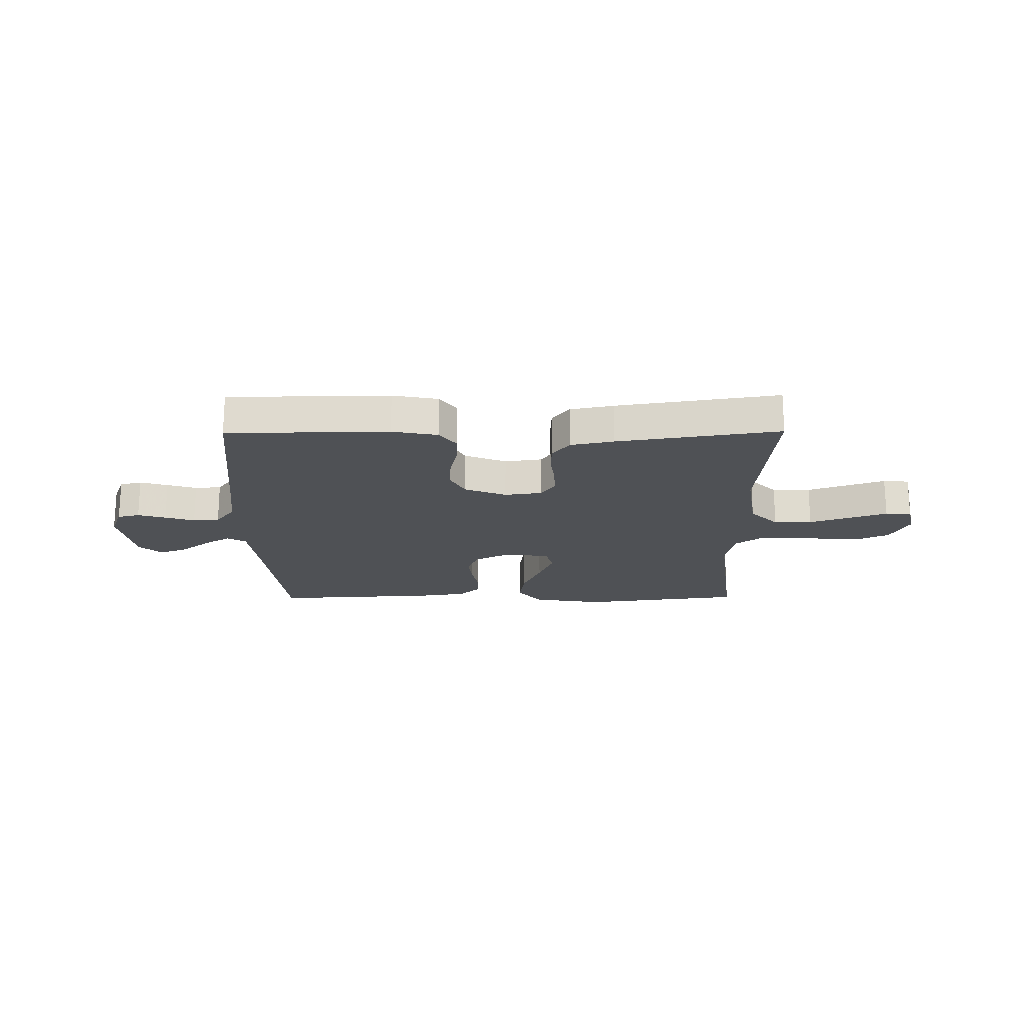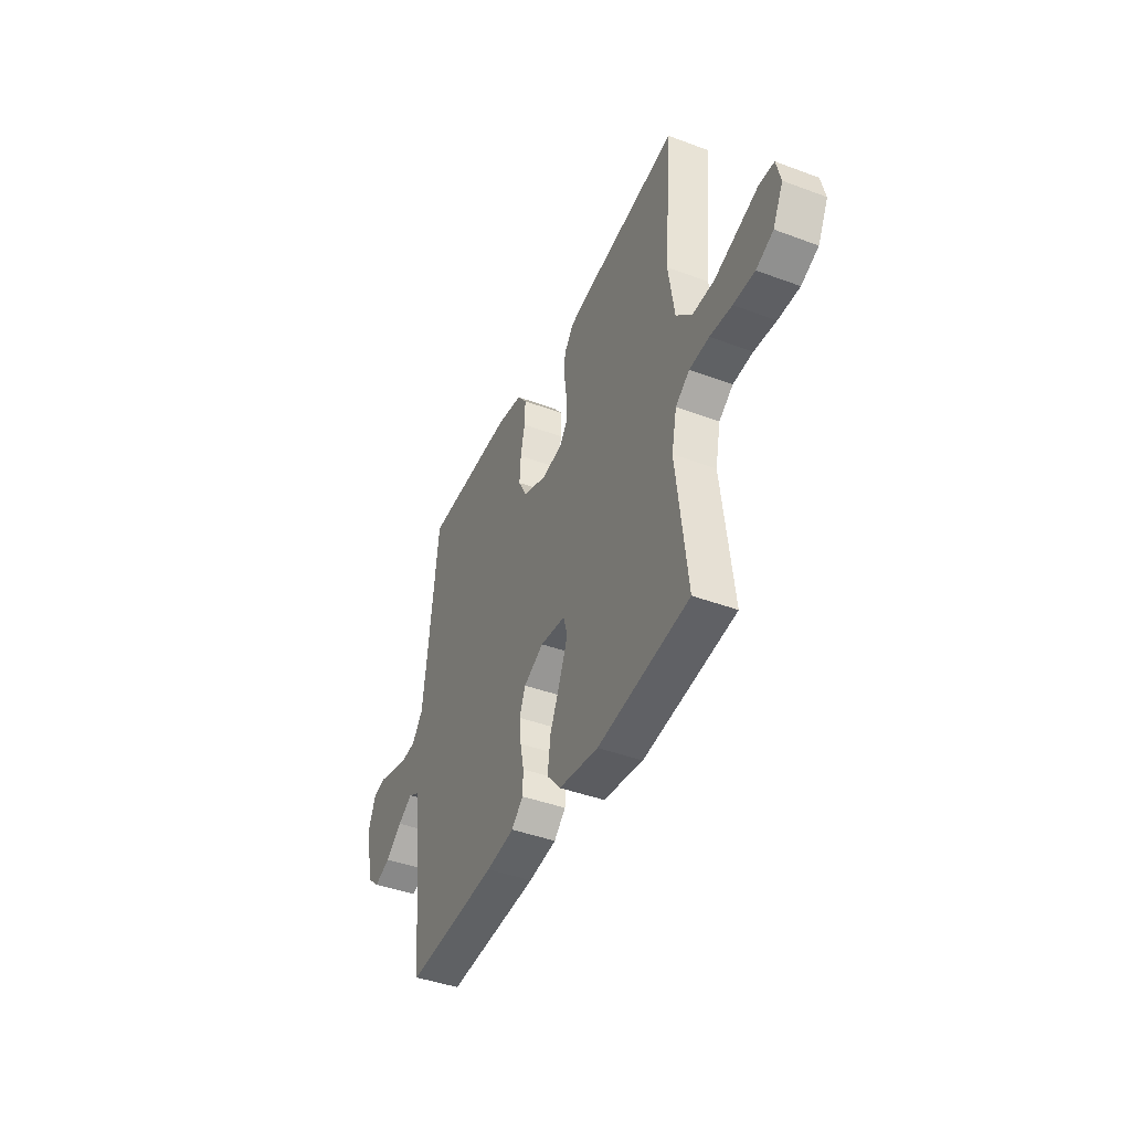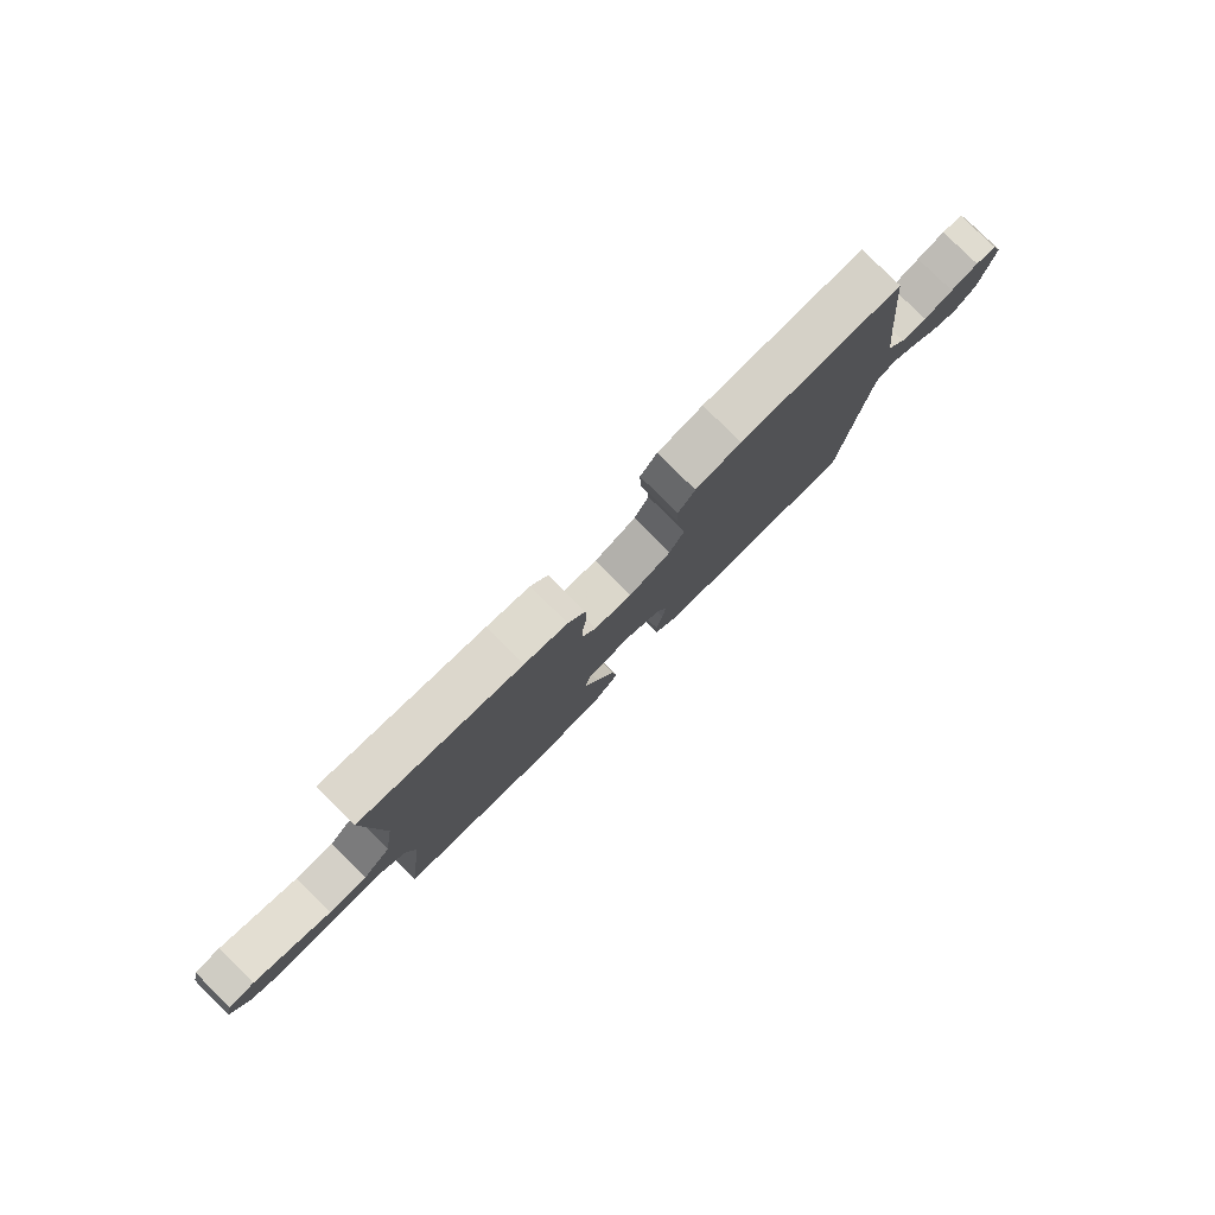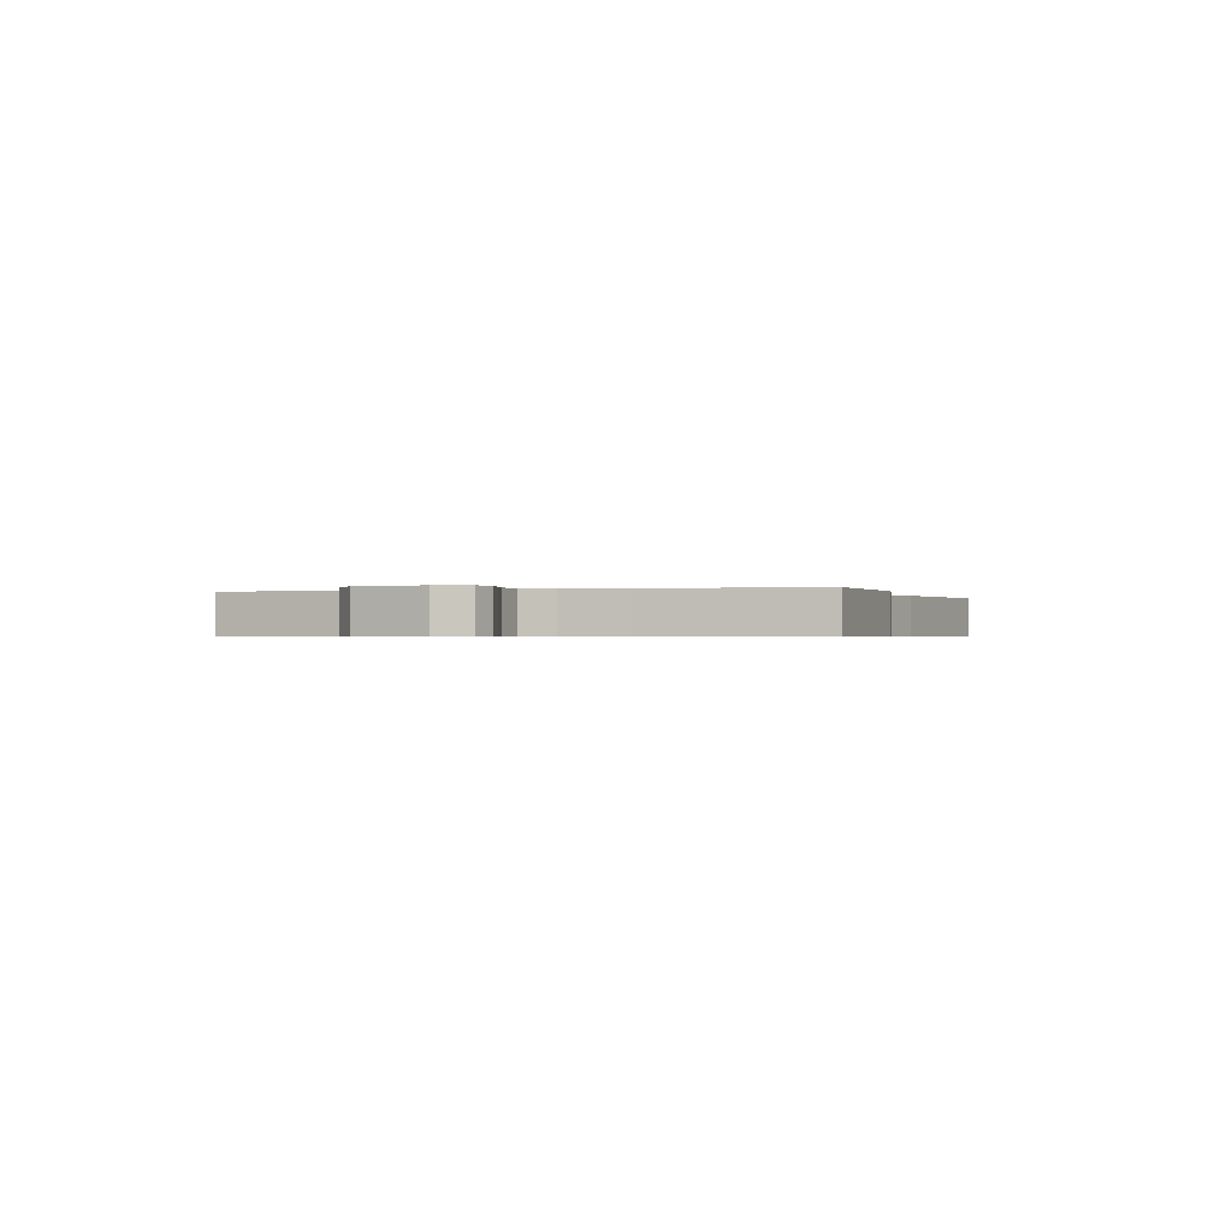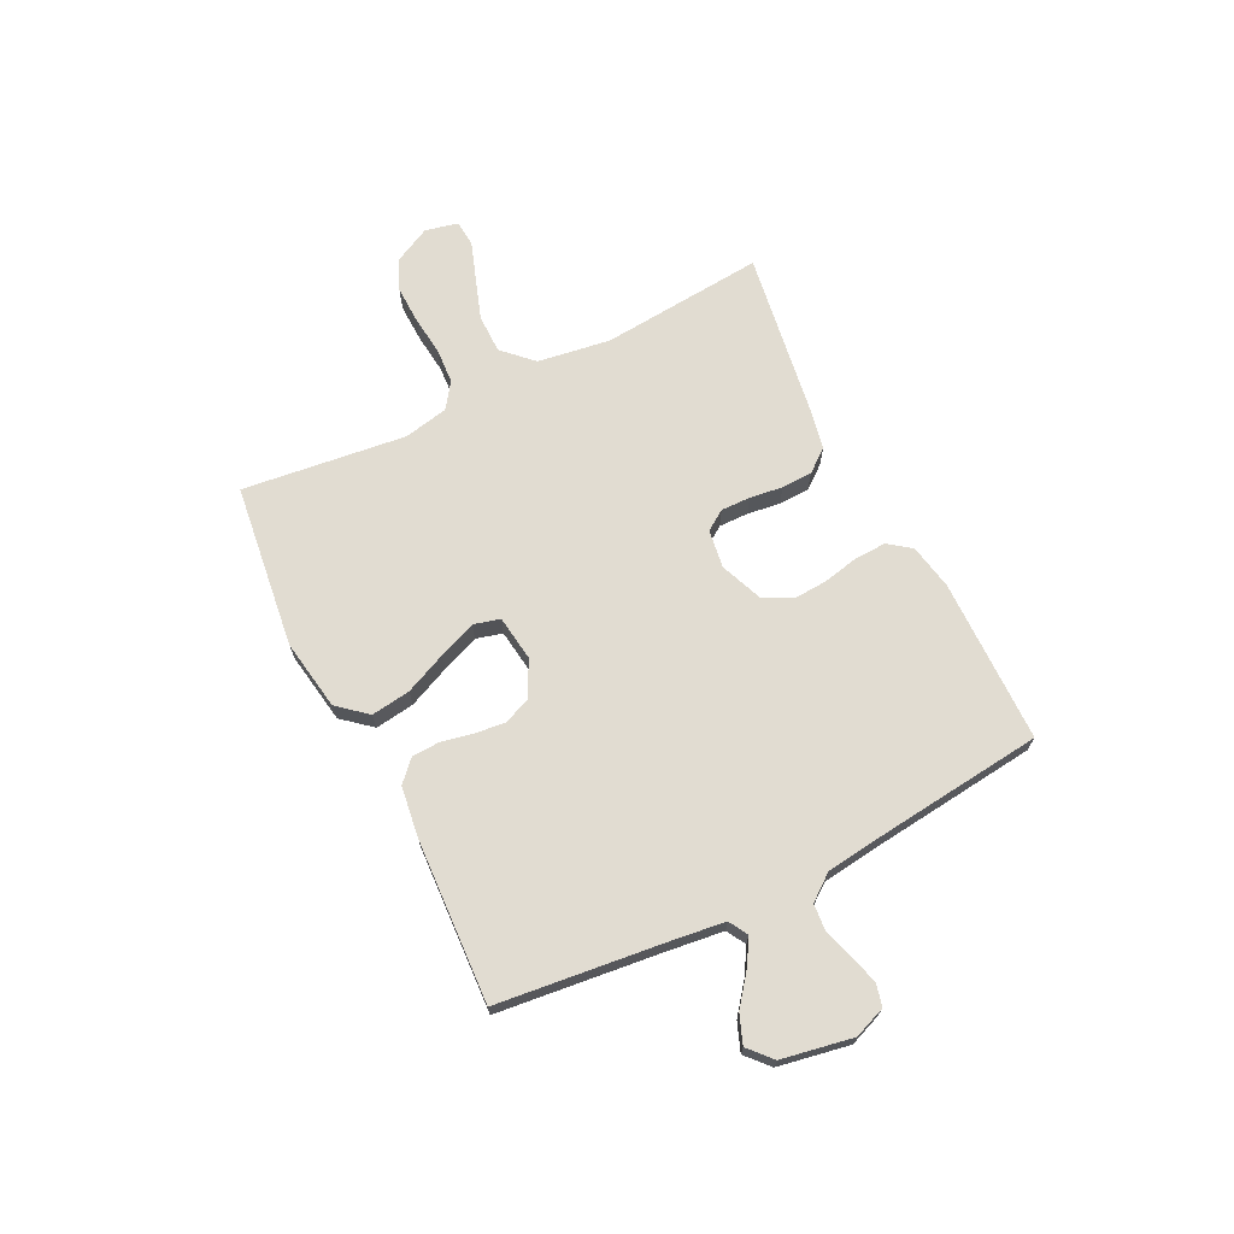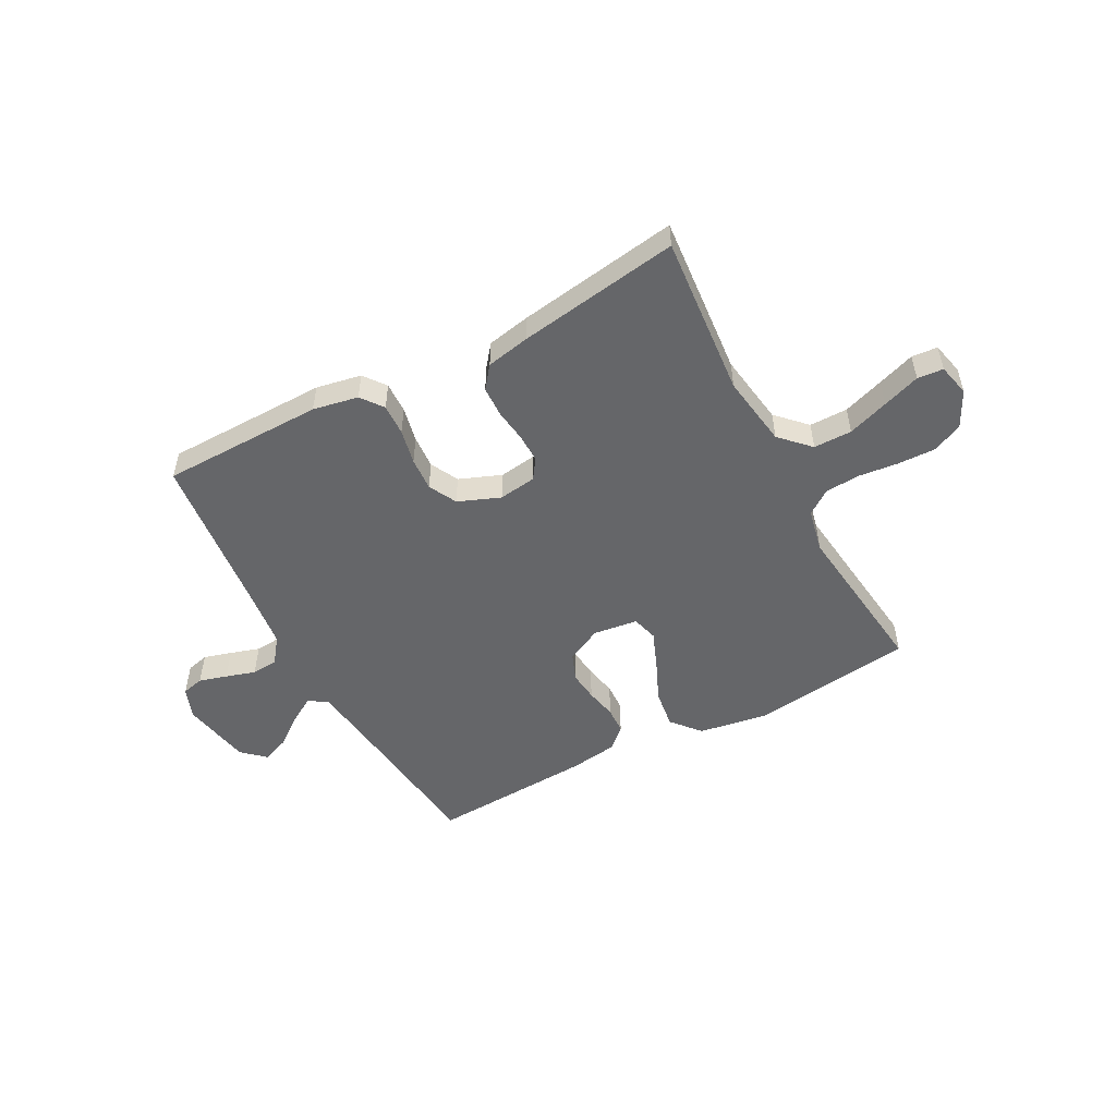
<metadata>
{"format":"obj","ext":"obj","renderer":"f3d","projection":"perspective","resolution":1024,"background":"white","views":[{"elev":-19.8,"azim":0.5,"up":"+Y"},{"elev":-42.9,"azim":66.1,"up":"+Z"},{"elev":79.9,"azim":134.8,"up":"+Z"},{"elev":-0.5,"azim":-70.7,"up":"+Y"},{"elev":69.2,"azim":-116.5,"up":"+Y"},{"elev":-51.8,"azim":28.1,"up":"+Y"}]}
</metadata>
<code>
v 0.5 0.07 -0.5
v 0.2 0.07 -0.538
v 0.07 0.07 -0.517
v 0.025 0.07 -0.464
v 0.035 0.07 -0.392
v 0.069 0.07 -0.315
v 0.096 0.07 -0.247
v 0.083 0.07 -0.199
v 0 0.07 -0.188
v -0.066 0.07 -0.221
v -0.086 0.07 -0.271
v -0.08 0.07 -0.327
v -0.068 0.07 -0.385
v -0.07 0.07 -0.435
v -0.108 0.07 -0.471
v -0.2 0.07 -0.484
v -0.5 0.07 -0.5
v -0.534 0.07 -0.2
v -0.547 0.07 -0.097
v -0.582 0.07 -0.077
v -0.63 0.07 -0.106
v -0.684 0.07 -0.148
v -0.736 0.07 -0.168
v -0.778 0.07 -0.13
v -0.802 0.07 0
v -0.78 0.07 0.058
v -0.739 0.07 0.068
v -0.687 0.07 0.053
v -0.632 0.07 0.036
v -0.583 0.07 0.04
v -0.547 0.07 0.087
v -0.533 0.07 0.2
v -0.5 0.07 0.5
v -0.2 0.07 0.504
v -0.116 0.07 0.488
v -0.085 0.07 0.447
v -0.087 0.07 0.389
v -0.101 0.07 0.324
v -0.105 0.07 0.262
v -0.078 0.07 0.21
v 0 0.07 0.179
v 0.07 0.07 0.189
v 0.095 0.07 0.226
v 0.094 0.07 0.28
v 0.086 0.07 0.34
v 0.088 0.07 0.397
v 0.12 0.07 0.438
v 0.2 0.07 0.454
v 0.5 0.07 0.5
v 0.474 0.07 0.2
v 0.494 0.07 0.067
v 0.546 0.07 0.014
v 0.617 0.07 0.014
v 0.693 0.07 0.04
v 0.762 0.07 0.064
v 0.81 0.07 0.06
v 0.824 0.07 0
v 0.79 0.07 -0.067
v 0.734 0.07 -0.092
v 0.664 0.07 -0.09
v 0.592 0.07 -0.082
v 0.527 0.07 -0.086
v 0.481 0.07 -0.119
v 0.464 0.07 -0.2
v 0.5 0 -0.5
v 0.2 0 -0.538
v 0.07 0 -0.517
v 0.025 0 -0.464
v 0.035 0 -0.392
v 0.069 0 -0.315
v 0.096 0 -0.247
v 0.083 0 -0.199
v 0 0 -0.188
v -0.066 0 -0.221
v -0.086 0 -0.271
v -0.08 0 -0.327
v -0.068 0 -0.385
v -0.07 0 -0.435
v -0.108 0 -0.471
v -0.2 0 -0.484
v -0.5 0 -0.5
v -0.534 0 -0.2
v -0.547 0 -0.097
v -0.582 0 -0.077
v -0.63 0 -0.106
v -0.684 0 -0.148
v -0.736 0 -0.168
v -0.778 0 -0.13
v -0.802 0 0
v -0.78 0 0.058
v -0.739 0 0.068
v -0.687 0 0.053
v -0.632 0 0.036
v -0.583 0 0.04
v -0.547 0 0.087
v -0.533 0 0.2
v -0.5 0 0.5
v -0.2 0 0.504
v -0.116 0 0.488
v -0.085 0 0.447
v -0.087 0 0.389
v -0.101 0 0.324
v -0.105 0 0.262
v -0.078 0 0.21
v 0 0 0.179
v 0.07 0 0.189
v 0.095 0 0.226
v 0.094 0 0.28
v 0.086 0 0.34
v 0.088 0 0.397
v 0.12 0 0.438
v 0.2 0 0.454
v 0.5 0 0.5
v 0.474 0 0.2
v 0.494 0 0.067
v 0.546 0 0.014
v 0.617 0 0.014
v 0.693 0 0.04
v 0.762 0 0.064
v 0.81 0 0.06
v 0.824 0 0
v 0.79 0 -0.067
v 0.734 0 -0.092
v 0.664 0 -0.09
v 0.592 0 -0.082
v 0.527 0 -0.086
v 0.481 0 -0.119
v 0.464 0 -0.2
f 59 60 61
f 58 59 61
f 57 58 61
f 56 57 61
f 55 56 61
f 54 55 61
f 53 54 61 62
f 52 53 62 63
f 48 49 50
f 47 48 50
f 46 47 50
f 45 46 50
f 44 45 50
f 43 44 50 51
f 51 52 63
f 43 51 63
f 42 43 63
f 36 37 38
f 35 36 38
f 34 35 38
f 33 34 38
f 32 33 38
f 31 32 38 39
f 30 31 39 40
f 27 28 29
f 26 27 29
f 25 26 29
f 24 25 29
f 23 24 29
f 22 23 29
f 21 22 29
f 20 21 29 30
f 30 40 41
f 20 30 41
f 19 20 41
f 16 17 18
f 15 16 18
f 14 15 18
f 13 14 18
f 12 13 18
f 11 12 18 19
f 4 5 6
f 3 4 6
f 2 3 6
f 1 2 6
f 64 1 6
f 64 6 7
f 63 64 7 8
f 42 63 8 9
f 19 41 42
f 11 19 42
f 10 11 42
f 9 10 42
f 125 124 123
f 125 123 122
f 125 122 121
f 125 121 120
f 125 120 119
f 125 119 118
f 126 125 118 117
f 127 126 117 116
f 114 113 112
f 114 112 111
f 114 111 110
f 114 110 109
f 114 109 108
f 115 114 108 107
f 127 116 115
f 127 115 107
f 127 107 106
f 102 101 100
f 102 100 99
f 102 99 98
f 102 98 97
f 102 97 96
f 103 102 96 95
f 104 103 95 94
f 93 92 91
f 93 91 90
f 93 90 89
f 93 89 88
f 93 88 87
f 93 87 86
f 93 86 85
f 94 93 85 84
f 105 104 94
f 105 94 84
f 105 84 83
f 82 81 80
f 82 80 79
f 82 79 78
f 82 78 77
f 82 77 76
f 83 82 76 75
f 70 69 68
f 70 68 67
f 70 67 66
f 70 66 65
f 70 65 128
f 71 70 128
f 72 71 128 127
f 73 72 127 106
f 106 105 83
f 106 83 75
f 106 75 74
f 106 74 73
f 1 65 66 2
f 2 66 67 3
f 3 67 68 4
f 4 68 69 5
f 5 69 70 6
f 6 70 71 7
f 7 71 72 8
f 8 72 73 9
f 9 73 74 10
f 10 74 75 11
f 11 75 76 12
f 12 76 77 13
f 13 77 78 14
f 14 78 79 15
f 15 79 80 16
f 16 80 81 17
f 17 81 82 18
f 18 82 83 19
f 19 83 84 20
f 20 84 85 21
f 21 85 86 22
f 22 86 87 23
f 23 87 88 24
f 24 88 89 25
f 25 89 90 26
f 26 90 91 27
f 27 91 92 28
f 28 92 93 29
f 29 93 94 30
f 30 94 95 31
f 31 95 96 32
f 32 96 97 33
f 33 97 98 34
f 34 98 99 35
f 35 99 100 36
f 36 100 101 37
f 37 101 102 38
f 38 102 103 39
f 39 103 104 40
f 40 104 105 41
f 41 105 106 42
f 42 106 107 43
f 43 107 108 44
f 44 108 109 45
f 45 109 110 46
f 46 110 111 47
f 47 111 112 48
f 48 112 113 49
f 49 113 114 50
f 50 114 115 51
f 51 115 116 52
f 52 116 117 53
f 53 117 118 54
f 54 118 119 55
f 55 119 120 56
f 56 120 121 57
f 57 121 122 58
f 58 122 123 59
f 59 123 124 60
f 60 124 125 61
f 61 125 126 62
f 62 126 127 63
f 63 127 128 64
f 64 128 65 1

</code>
